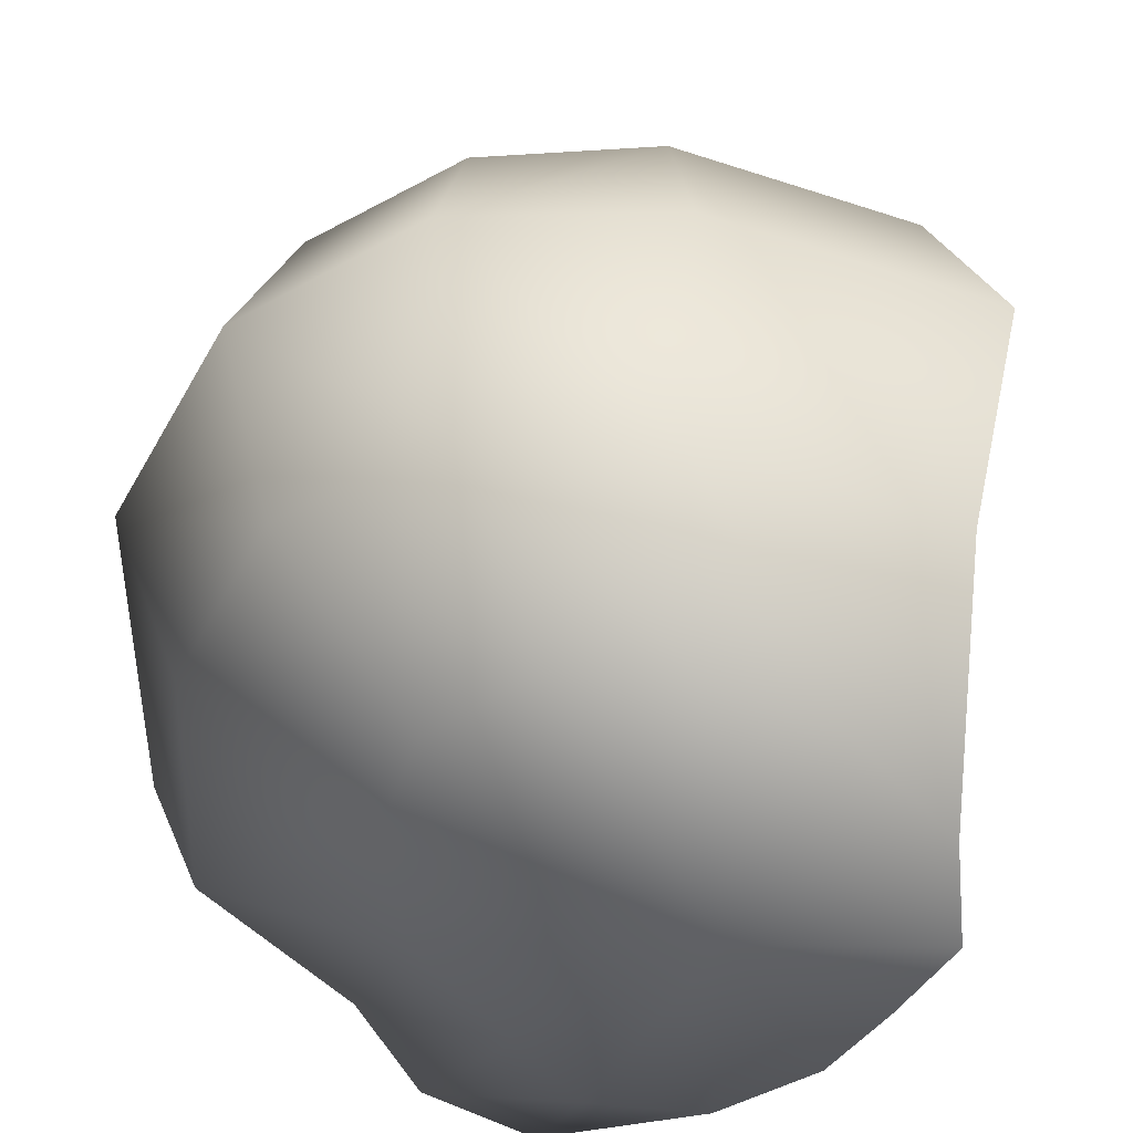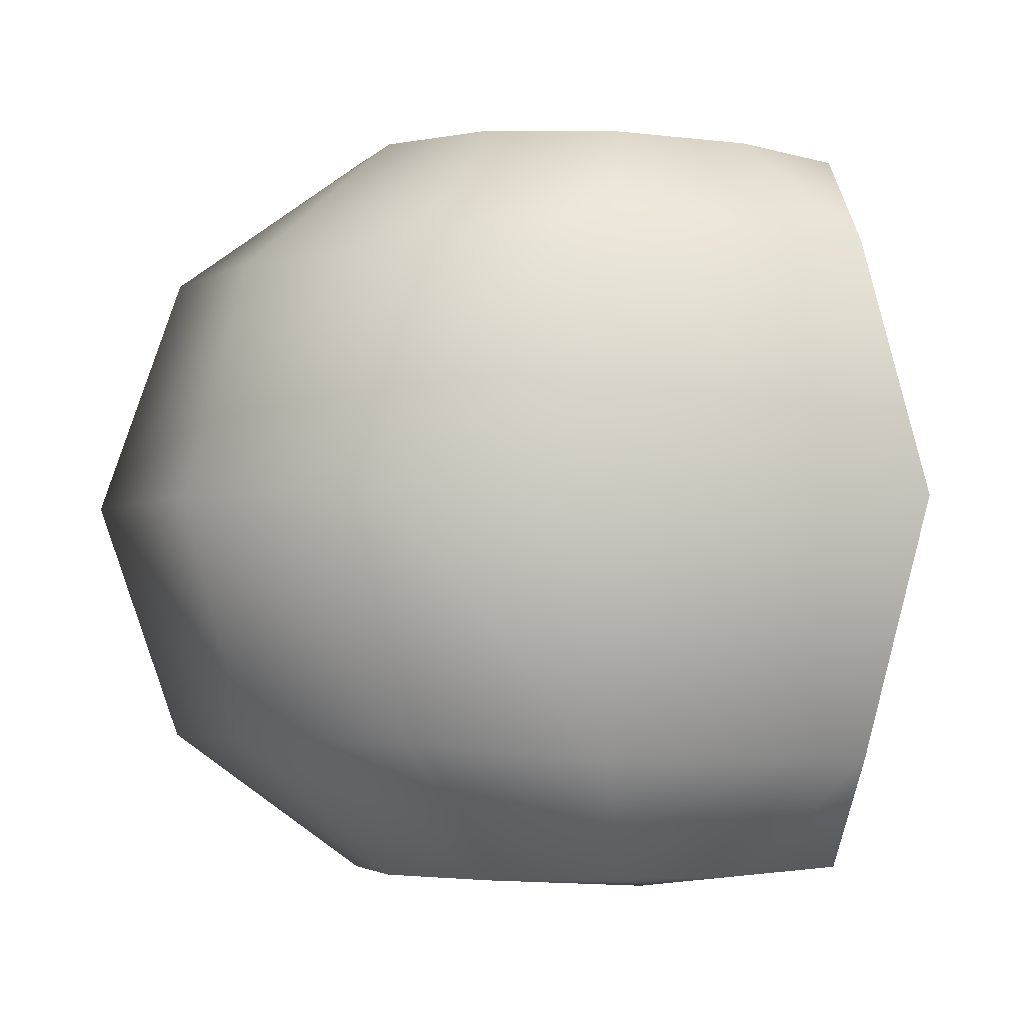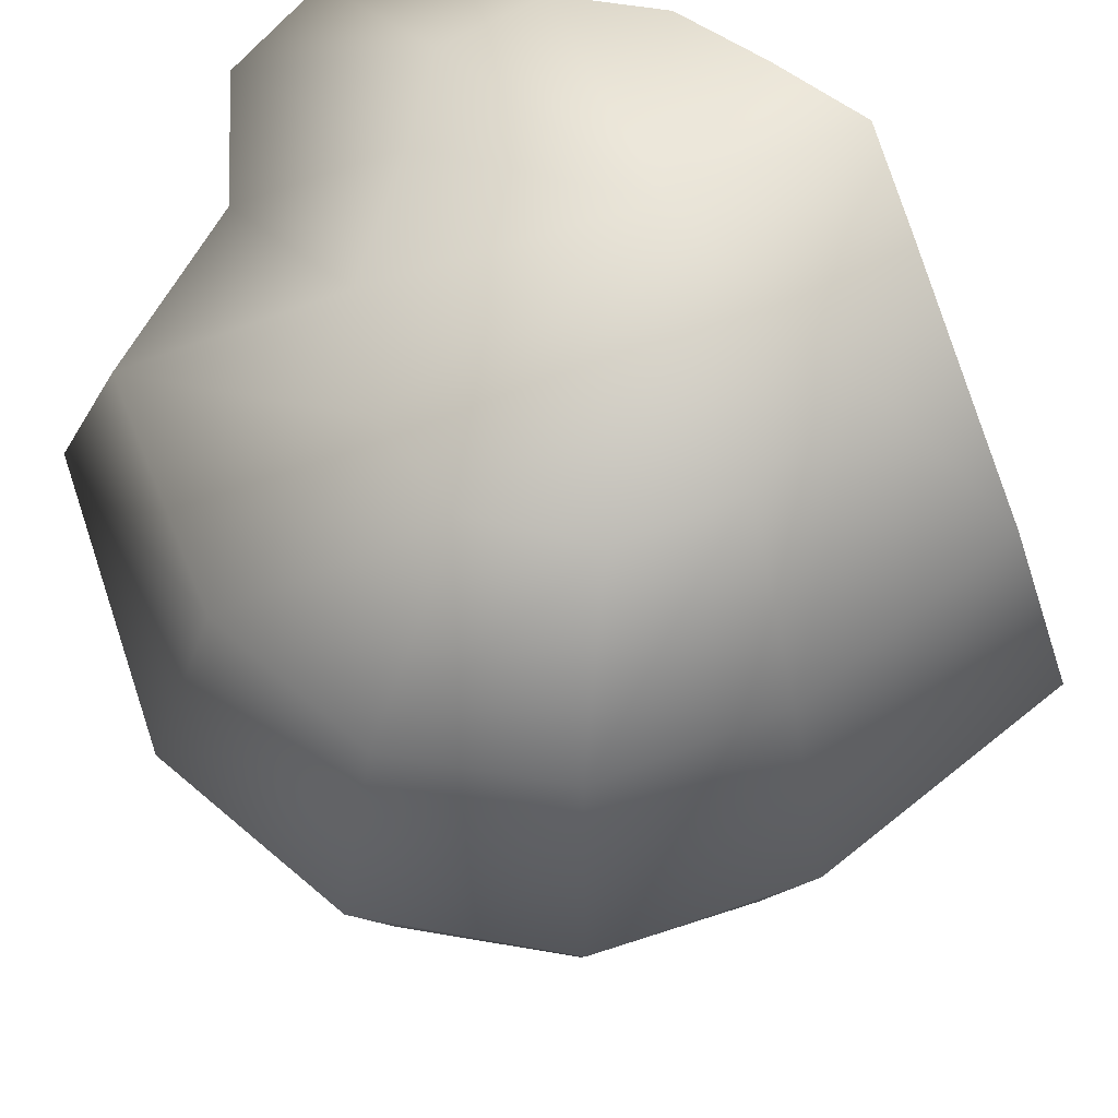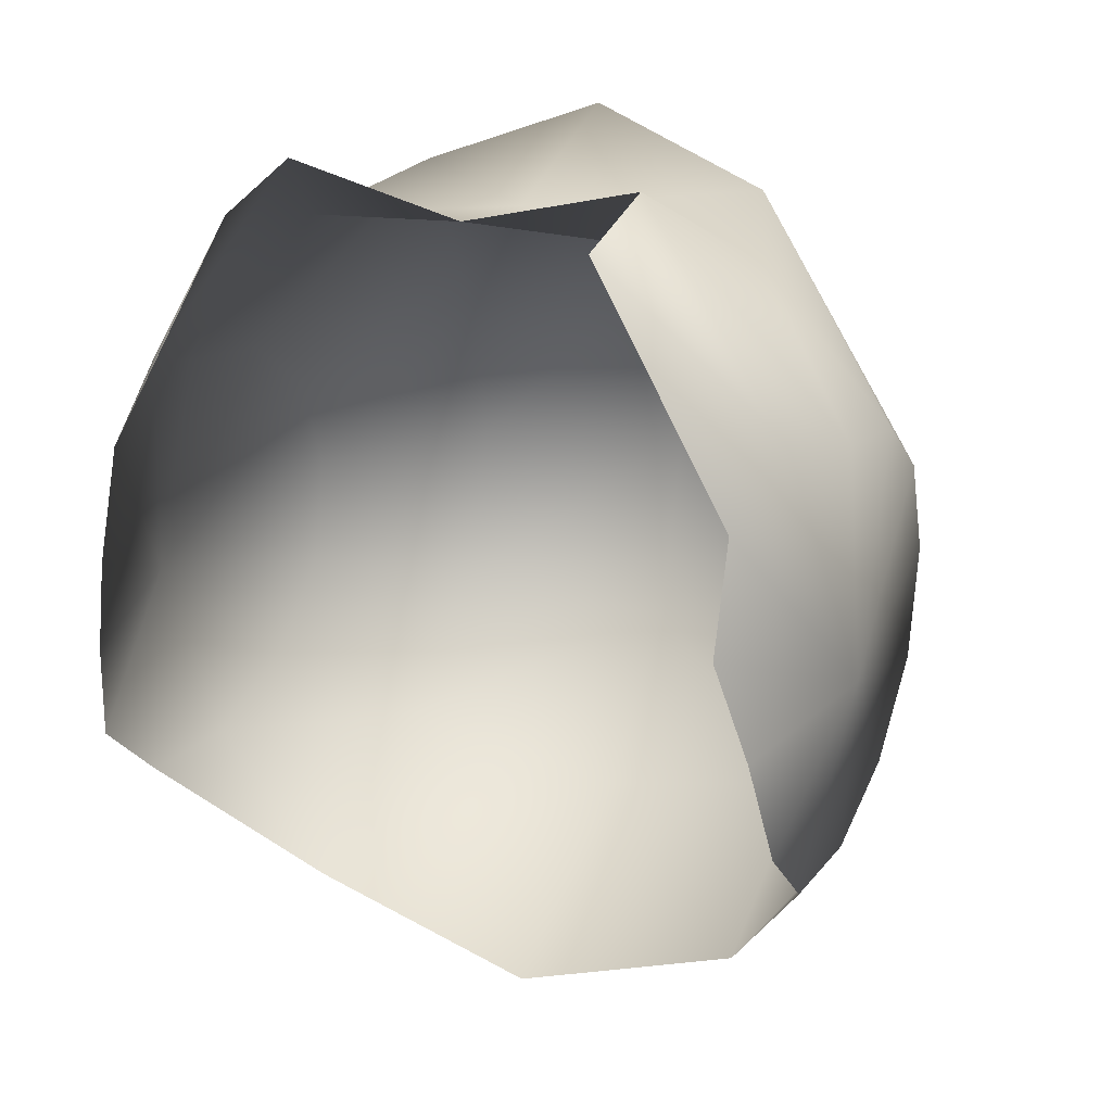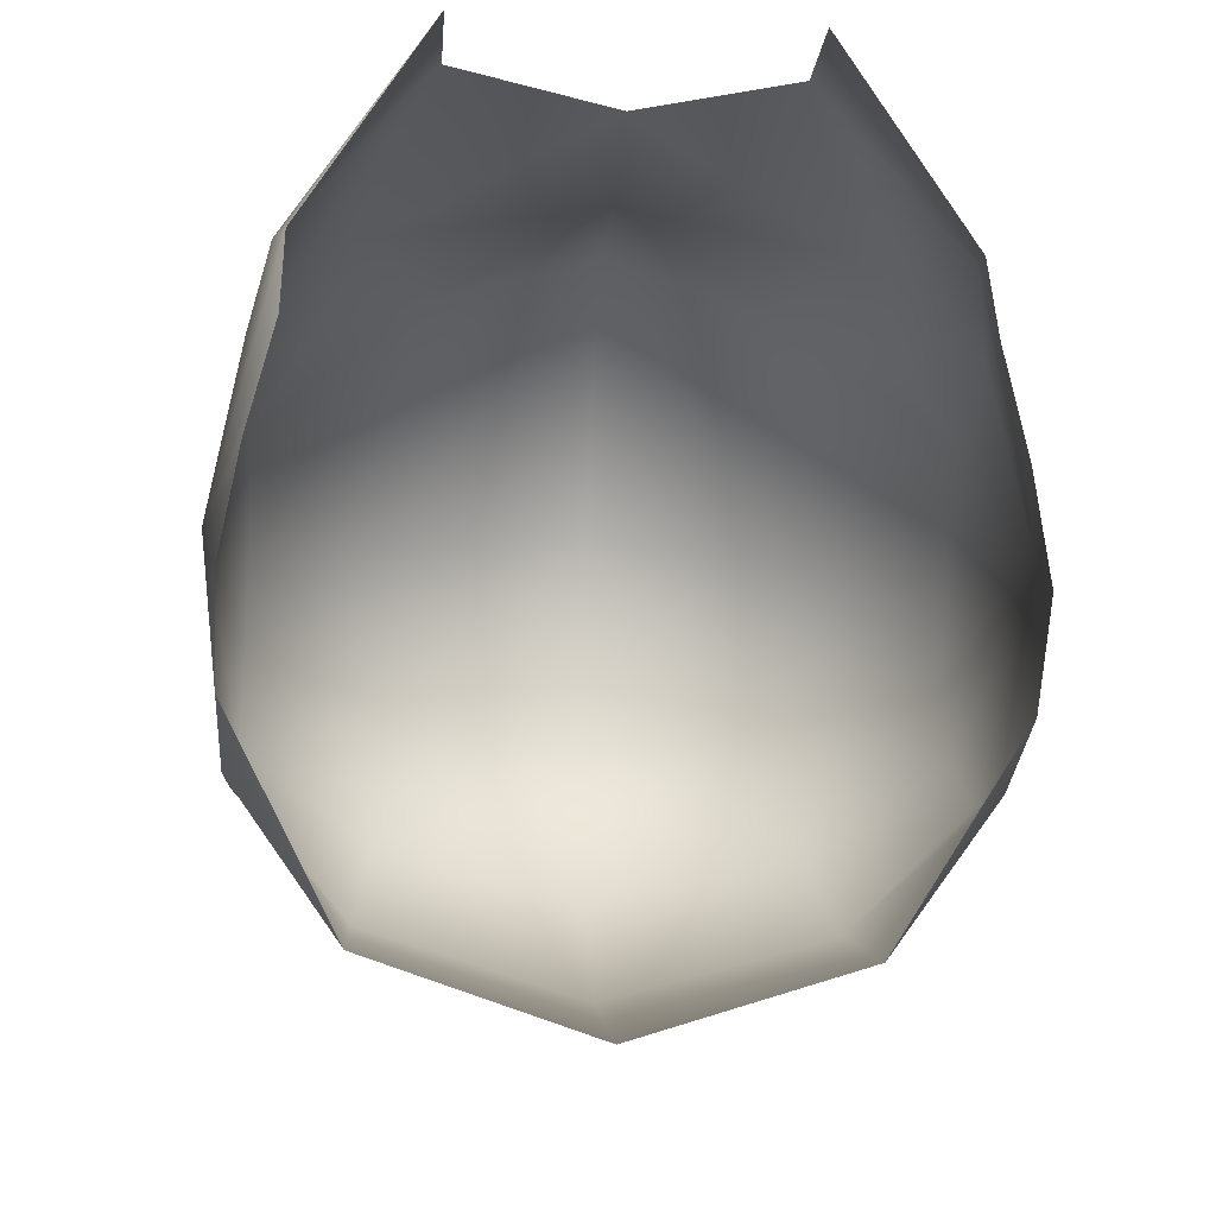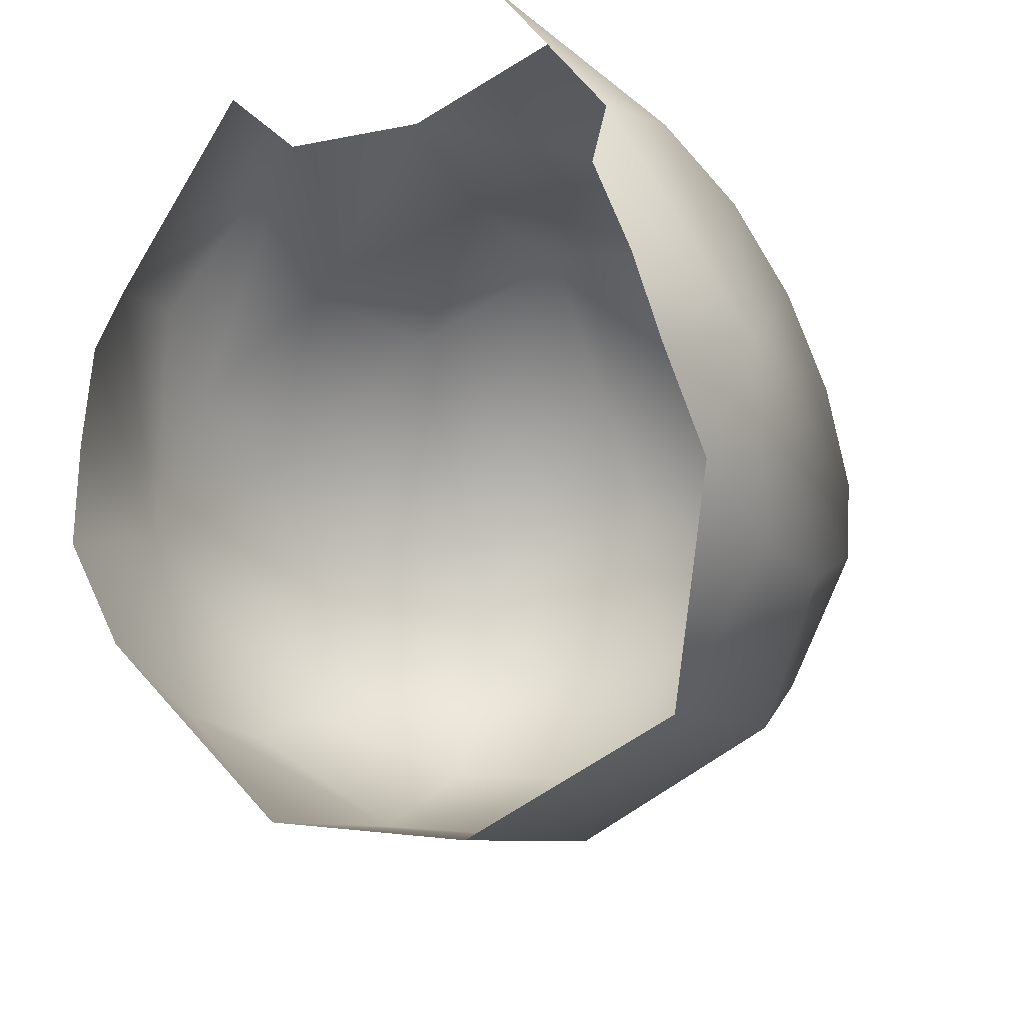
<metadata>
{"format":"obj","ext":"obj","renderer":"f3d","projection":"perspective","resolution":1024,"background":"white","views":[{"elev":-53.2,"azim":137.7,"up":"+Y"},{"elev":-3.1,"azim":139.0,"up":"+Y"},{"elev":64.5,"azim":117.3,"up":"+Y"},{"elev":21.6,"azim":-67.5,"up":"+Z"},{"elev":-24.3,"azim":-94.4,"up":"+Z"},{"elev":-34.4,"azim":-60.8,"up":"+Z"}]}
</metadata>
<code>
v 64 25 -19
v 70 25 0
v 78 0 0
v 71 0 -23
v 64 25 -19
v 78 0 0
v 78 0 0
v 70 25 0
v 72 0 25
v 70 -25 0
v 64 -25 -19
v 78 0 0
v 64 -25 -19
v 71 0 -23
v 78 0 0
v 70 -25 0
v 78 0 0
v 72 0 25
v 49 27 -33
v 64 25 -19
v 71 0 -23
v 53 0 -40
v 49 27 -33
v 71 0 -23
v 64 -25 -19
v 49 -27 -33
v 71 0 -23
v 49 -27 -33
v 53 0 -40
v 71 0 -23
v 23 27 -44
v 49 27 -33
v 53 0 -40
v 23 0 -53
v 23 27 -44
v 53 0 -40
v 49 -27 -33
v 23 -27 -44
v 53 0 -40
v 23 -27 -44
v 23 0 -53
v 53 0 -40
v 26 27 40
v 8 20 51
v 8 0 46
v 24 0 44
v 26 27 40
v 8 0 46
v 8 -20 51
v 26 -27 40
v 8 0 46
v 26 -27 40
v 24 0 44
v 8 0 46
v 45 21 43
v 26 27 40
v 24 0 44
v 47 0 51
v 45 21 43
v 24 0 44
v 26 -27 40
v 45 -21 43
v 24 0 44
v 45 -21 43
v 47 0 51
v 24 0 44
v 65 25 20
v 45 21 43
v 47 0 51
v 72 0 25
v 65 25 20
v 47 0 51
v 45 -21 43
v 65 -25 20
v 47 0 51
v 65 -25 20
v 72 0 25
v 47 0 51
v 70 25 0
v 65 25 20
v 72 0 25
v 65 -25 20
v 70 -25 0
v 72 0 25
v 48 40 -13
v 51 40 0
v 70 25 0
v 64 25 -19
v 48 40 -13
v 70 25 0
v 70 25 0
v 51 40 0
v 65 25 20
v 37 40 -22
v 48 40 -13
v 64 25 -19
v 49 27 -33
v 37 40 -22
v 64 25 -19
v 22 40 -26
v 37 40 -22
v 49 27 -33
v 23 27 -44
v 22 40 -26
v 49 27 -33
v 6 40 -24
v 22 40 -26
v 23 27 -44
v 6 37 27
v -6 35 21
v -6 20 48
v 8 20 51
v 6 37 27
v -6 20 48
v 19 40 23
v 6 37 27
v 8 20 51
v 26 27 40
v 19 40 23
v 8 20 51
v 35 40 20
v 19 40 23
v 26 27 40
v 45 21 43
v 35 40 20
v 26 27 40
v 46 40 12
v 35 40 20
v 45 21 43
v 65 25 20
v 46 40 12
v 45 21 43
v 51 40 0
v 46 40 12
v 65 25 20
v 51 40 0
v 48 40 -13
v 15 43 -2
v 46 40 12
v 51 40 0
v 15 43 -2
v 48 40 -13
v 37 40 -22
v 15 43 -2
v 37 40 -22
v 22 40 -26
v 15 43 -2
v 22 40 -26
v 6 40 -24
v 15 43 -2
v 6 40 -24
v -4 40 -15
v 15 43 -2
v -4 40 -15
v -7 38 -3
v 15 43 -2
v -10 35 9
v -6 35 21
v 15 43 -2
v -7 38 -3
v -10 35 9
v 15 43 -2
v -6 35 21
v 6 37 27
v 15 43 -2
v 6 37 27
v 19 40 23
v 15 43 -2
v 19 40 23
v 35 40 20
v 15 43 -2
v 35 40 20
v 46 40 12
v 15 43 -2
v 51 -40 0
v 48 -40 -13
v 70 -25 0
v 48 -40 -13
v 64 -25 -19
v 70 -25 0
v 51 -40 0
v 70 -25 0
v 65 -25 20
v 48 -40 -13
v 37 -40 -22
v 64 -25 -19
v 37 -40 -22
v 49 -27 -33
v 64 -25 -19
v 37 -40 -22
v 22 -40 -26
v 49 -27 -33
v 22 -40 -26
v 23 -27 -44
v 49 -27 -33
v 22 -40 -26
v 6 -40 -24
v 23 -27 -44
v -6 -35 21
v 6 -37 27
v -6 -20 48
v 6 -37 27
v 8 -20 51
v -6 -20 48
v 6 -37 27
v 19 -40 23
v 8 -20 51
v 19 -40 23
v 26 -27 40
v 8 -20 51
v 19 -40 23
v 35 -40 20
v 26 -27 40
v 35 -40 20
v 45 -21 43
v 26 -27 40
v 35 -40 20
v 46 -40 12
v 45 -21 43
v 46 -40 12
v 65 -25 20
v 45 -21 43
v 46 -40 12
v 51 -40 0
v 65 -25 20
v 48 -40 -13
v 51 -40 0
v 15 -43 -2
v 51 -40 0
v 46 -40 12
v 15 -43 -2
v 37 -40 -22
v 48 -40 -13
v 15 -43 -2
v 22 -40 -26
v 37 -40 -22
v 15 -43 -2
v 6 -40 -24
v 22 -40 -26
v 15 -43 -2
v -4 -40 -15
v 6 -40 -24
v 15 -43 -2
v -7 -38 -3
v -4 -40 -15
v 15 -43 -2
v -6 -35 21
v -10 -35 9
v 15 -43 -2
v -10 -35 9
v -7 -38 -3
v 15 -43 -2
v 6 -37 27
v -6 -35 21
v 15 -43 -2
v 19 -40 23
v 6 -37 27
v 15 -43 -2
v 35 -40 20
v 19 -40 23
v 15 -43 -2
v 46 -40 12
v 35 -40 20
v 15 -43 -2
f 1 2 3
f 4 5 6
f 7 8 9
f 10 11 12
f 13 14 15
f 16 17 18
f 19 20 21
f 22 23 24
f 25 26 27
f 28 29 30
f 31 32 33
f 34 35 36
f 37 38 39
f 40 41 42
f 43 44 45
f 46 47 48
f 49 50 51
f 52 53 54
f 55 56 57
f 58 59 60
f 61 62 63
f 64 65 66
f 67 68 69
f 70 71 72
f 73 74 75
f 76 77 78
f 79 80 81
f 82 83 84
f 85 86 87
f 88 89 90
f 91 92 93
f 94 95 96
f 97 98 99
f 100 101 102
f 103 104 105
f 106 107 108
f 109 110 111
f 112 113 114
f 115 116 117
f 118 119 120
f 121 122 123
f 124 125 126
f 127 128 129
f 130 131 132
f 133 134 135
f 136 137 138
f 139 140 141
f 142 143 144
f 145 146 147
f 148 149 150
f 151 152 153
f 154 155 156
f 157 158 159
f 160 161 162
f 163 164 165
f 166 167 168
f 169 170 171
f 172 173 174
f 175 176 177
f 178 179 180
f 181 182 183
f 184 185 186
f 187 188 189
f 190 191 192
f 193 194 195
f 196 197 198
f 199 200 201
f 202 203 204
f 205 206 207
f 208 209 210
f 211 212 213
f 214 215 216
f 217 218 219
f 220 221 222
f 223 224 225
f 226 227 228
f 229 230 231
f 232 233 234
f 235 236 237
f 238 239 240
f 241 242 243
f 244 245 246
f 247 248 249
f 250 251 252
f 253 254 255
f 256 257 258
f 259 260 261
f 262 263 264

</code>
